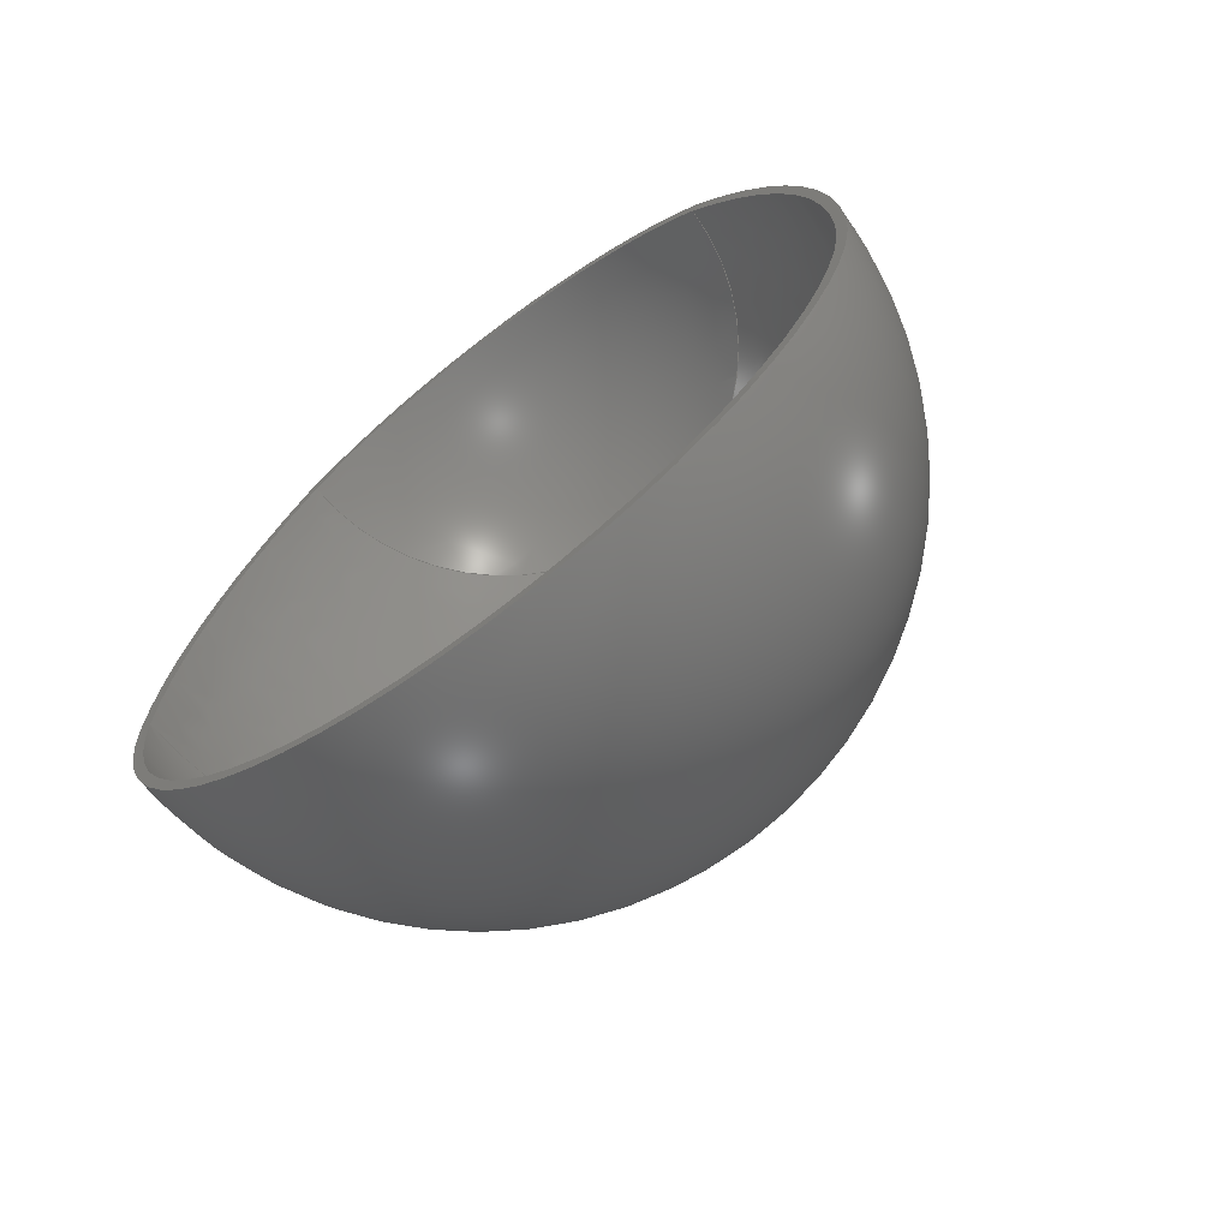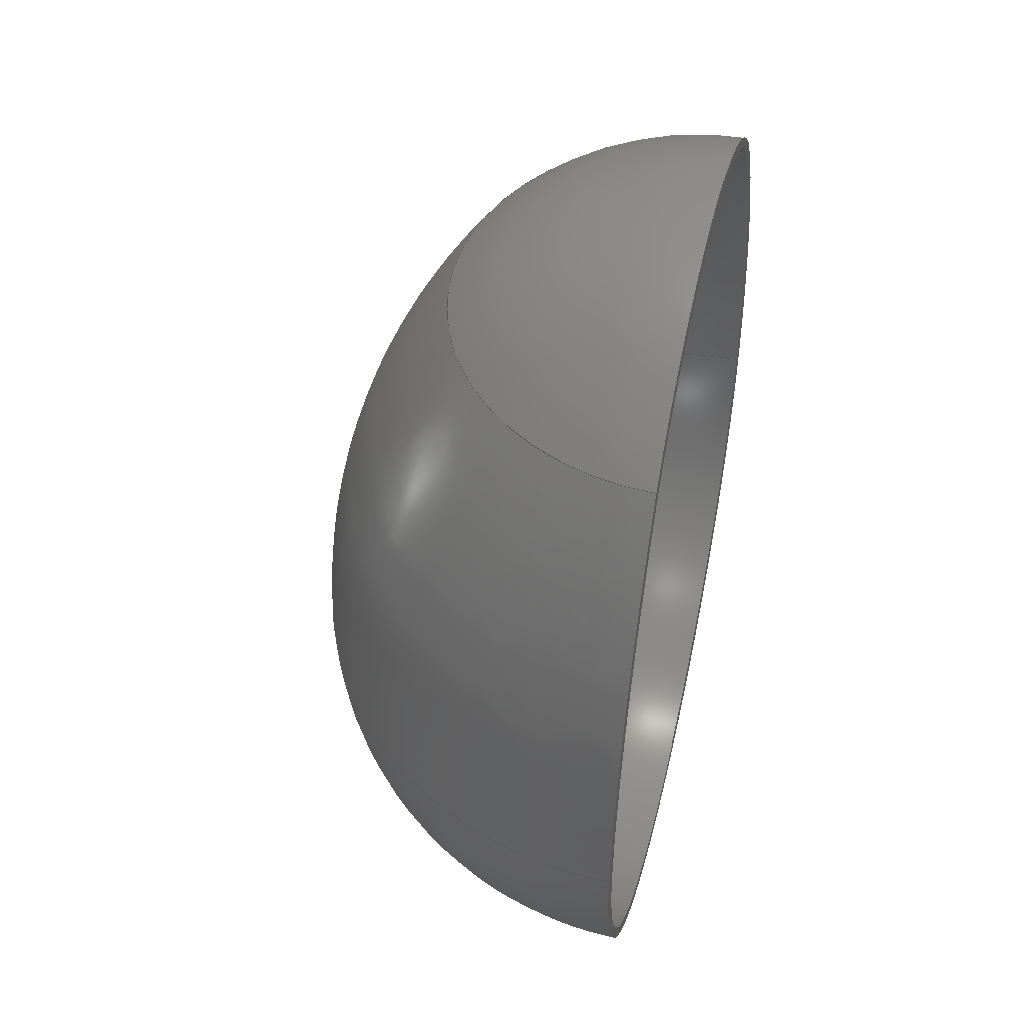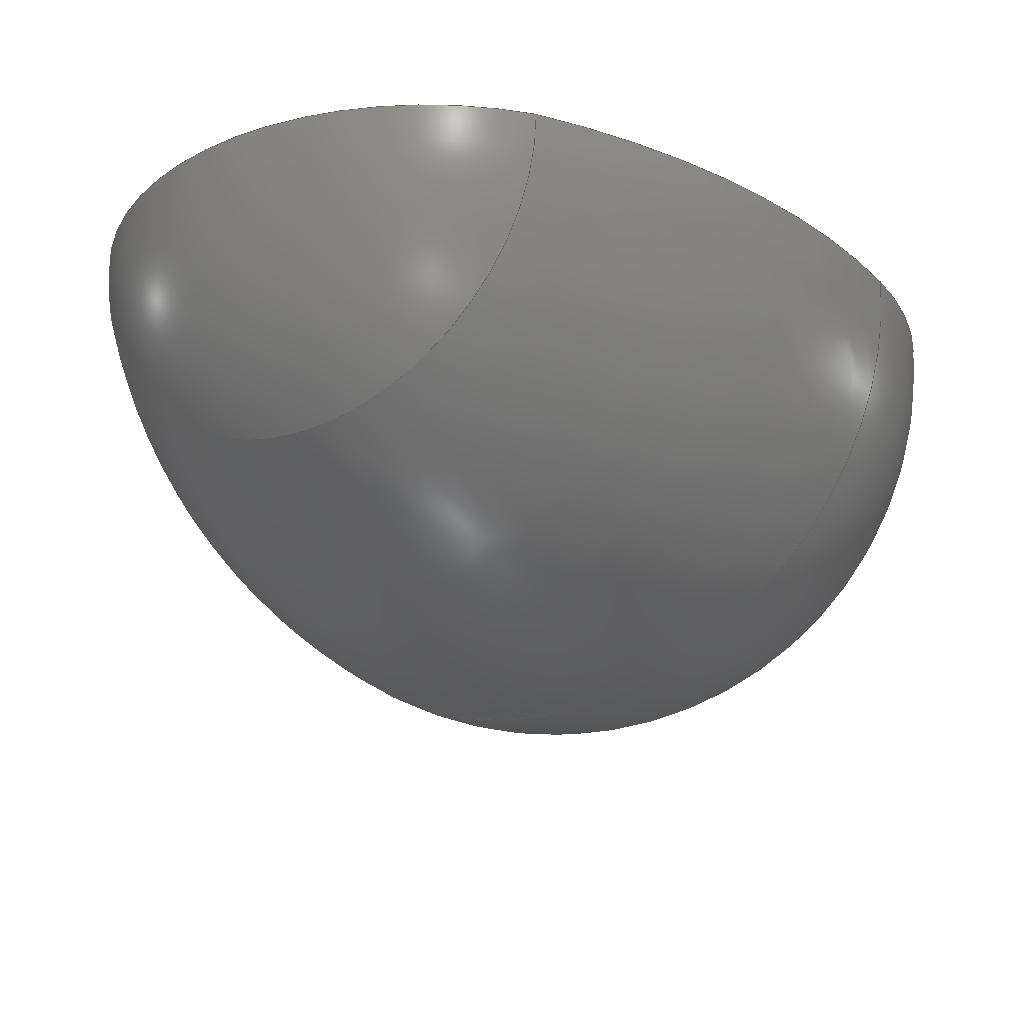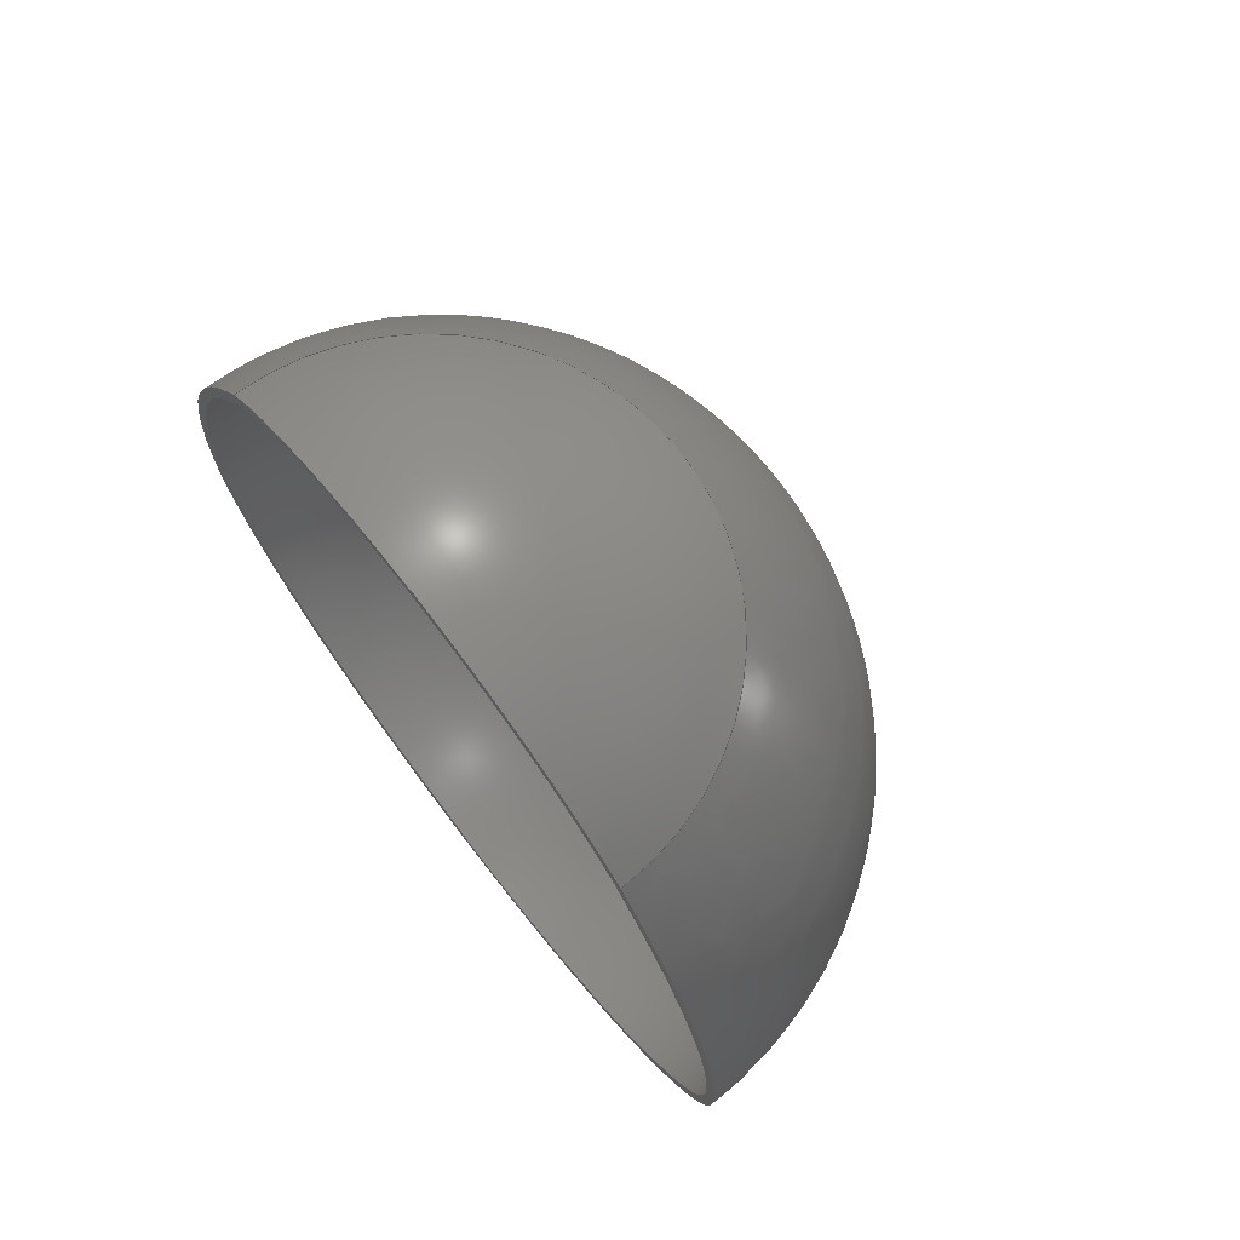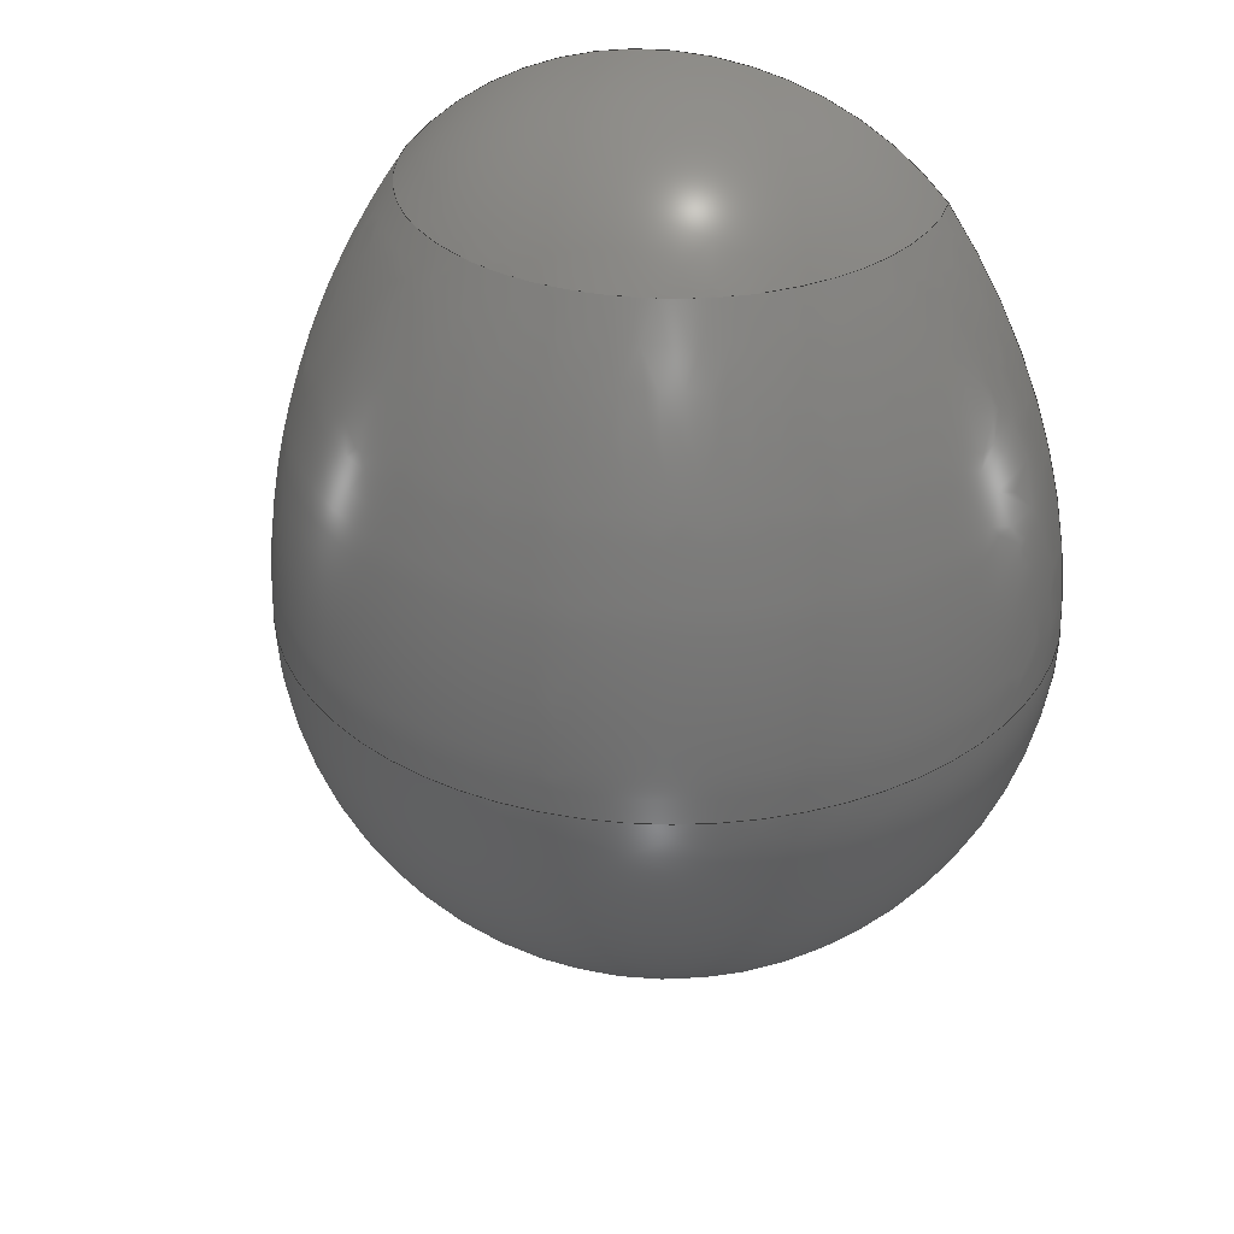
<metadata>
{"format":"step","ext":"step","renderer":"f3d","projection":"perspective","resolution":1024,"background":"white","views":[{"elev":-69.3,"azim":37.0,"up":"+Y"},{"elev":48.8,"azim":-76.6,"up":"+Y"},{"elev":-24.7,"azim":-147.6,"up":"+Z"},{"elev":73.4,"azim":52.3,"up":"+Y"},{"elev":33.3,"azim":-165.2,"up":"+Y"}]}
</metadata>
<code>
ISO-10303-21;
DATA;
#1=MECHANICAL_DESIGN_GEOMETRIC_PRESENTATION_REPRESENTATION('',(#4),#218);
#2=SHAPE_REPRESENTATION_RELATIONSHIP('SRR','None',#225,#3);
#3=ADVANCED_BREP_SHAPE_REPRESENTATION('',(#5),#217);
#4=STYLED_ITEM('',(#234),#5);
#5=MANIFOLD_SOLID_BREP('Body1',#92);
#6=FACE_BOUND('',#24,.T.);
#7=PLANE('',#122);
#8=(
BOUNDED_SURFACE()
B_SPLINE_SURFACE(2,2,((#165,#166,#167,#168,#169),(#170,#171,#172,#173,#174),
(#175,#176,#177,#178,#179)),.UNSPECIFIED.,.F.,.F.,.F.)
B_SPLINE_SURFACE_WITH_KNOTS((3,3),(3,2,3),(0,0.6023),(-1.571,
0,1.571),.UNSPECIFIED.)
GEOMETRIC_REPRESENTATION_ITEM()
RATIONAL_B_SPLINE_SURFACE(((1,0.7071,1,0.7071,1),
(0.955,0.6753,0.955,0.6753,
0.955),(1,0.7071,1,0.7071,1)))
REPRESENTATION_ITEM('')
SURFACE()
);
#9=(
BOUNDED_SURFACE()
B_SPLINE_SURFACE(2,2,((#192,#193,#194,#195,#196),(#197,#198,#199,#200,#201),
(#202,#203,#204,#205,#206)),.UNSPECIFIED.,.F.,.F.,.F.)
B_SPLINE_SURFACE_WITH_KNOTS((3,3),(3,2,3),(0,0.6029),(-1.571,
0,1.571),.UNSPECIFIED.)
GEOMETRIC_REPRESENTATION_ITEM()
RATIONAL_B_SPLINE_SURFACE(((1,0.7071,1,0.7071,1),
(0.9549,0.6752,0.9549,0.6752,
0.9549),(1,0.7071,1,0.7071,1)))
REPRESENTATION_ITEM('')
SURFACE()
);
#10=FACE_OUTER_BOUND('',#17,.T.);
#11=FACE_OUTER_BOUND('',#18,.T.);
#12=FACE_OUTER_BOUND('',#19,.T.);
#13=FACE_OUTER_BOUND('',#20,.T.);
#14=FACE_OUTER_BOUND('',#21,.T.);
#15=FACE_OUTER_BOUND('',#22,.T.);
#16=FACE_OUTER_BOUND('',#23,.T.);
#17=EDGE_LOOP('',(#57,#58));
#18=EDGE_LOOP('',(#59,#60,#61,#62));
#19=EDGE_LOOP('',(#63,#64));
#20=EDGE_LOOP('',(#65,#66));
#21=EDGE_LOOP('',(#67,#68,#69,#70));
#22=EDGE_LOOP('',(#71,#72));
#23=EDGE_LOOP('',(#73,#74,#75,#76));
#24=EDGE_LOOP('',(#77,#78,#79,#80));
#25=CIRCLE('',#107,37.1);
#26=CIRCLE('',#108,37.1);
#27=CIRCLE('',#109,75.2);
#28=CIRCLE('',#110,23.87);
#29=CIRCLE('',#111,75.2);
#30=CIRCLE('',#113,31.38);
#31=CIRCLE('',#115,38.1);
#32=CIRCLE('',#116,38.1);
#33=CIRCLE('',#117,76.2);
#34=CIRCLE('',#118,76.2);
#35=CIRCLE('',#119,24.66);
#36=CIRCLE('',#121,32.38);
#37=VERTEX_POINT('',#161);
#38=VERTEX_POINT('',#162);
#39=VERTEX_POINT('',#180);
#40=VERTEX_POINT('',#182);
#41=VERTEX_POINT('',#188);
#42=VERTEX_POINT('',#189);
#43=VERTEX_POINT('',#207);
#44=VERTEX_POINT('',#209);
#45=EDGE_CURVE('',#37,#38,#25,.T.);
#46=EDGE_CURVE('',#37,#38,#26,.T.);
#47=EDGE_CURVE('',#39,#37,#27,.T.);
#48=EDGE_CURVE('',#39,#40,#28,.F.);
#49=EDGE_CURVE('',#38,#40,#29,.T.);
#50=EDGE_CURVE('',#40,#39,#30,.T.);
#51=EDGE_CURVE('',#41,#42,#31,.T.);
#52=EDGE_CURVE('',#42,#41,#32,.T.);
#53=EDGE_CURVE('',#42,#43,#33,.T.);
#54=EDGE_CURVE('',#44,#41,#34,.T.);
#55=EDGE_CURVE('',#43,#44,#35,.T.);
#56=EDGE_CURVE('',#43,#44,#36,.T.);
#57=ORIENTED_EDGE('',*,*,#45,.F.);
#58=ORIENTED_EDGE('',*,*,#46,.T.);
#59=ORIENTED_EDGE('',*,*,#47,.F.);
#60=ORIENTED_EDGE('',*,*,#48,.T.);
#61=ORIENTED_EDGE('',*,*,#49,.F.);
#62=ORIENTED_EDGE('',*,*,#46,.F.);
#63=ORIENTED_EDGE('',*,*,#50,.F.);
#64=ORIENTED_EDGE('',*,*,#48,.F.);
#65=ORIENTED_EDGE('',*,*,#51,.F.);
#66=ORIENTED_EDGE('',*,*,#52,.F.);
#67=ORIENTED_EDGE('',*,*,#53,.F.);
#68=ORIENTED_EDGE('',*,*,#52,.T.);
#69=ORIENTED_EDGE('',*,*,#54,.F.);
#70=ORIENTED_EDGE('',*,*,#55,.F.);
#71=ORIENTED_EDGE('',*,*,#56,.F.);
#72=ORIENTED_EDGE('',*,*,#55,.T.);
#73=ORIENTED_EDGE('',*,*,#56,.T.);
#74=ORIENTED_EDGE('',*,*,#54,.T.);
#75=ORIENTED_EDGE('',*,*,#51,.T.);
#76=ORIENTED_EDGE('',*,*,#53,.T.);
#77=ORIENTED_EDGE('',*,*,#45,.T.);
#78=ORIENTED_EDGE('',*,*,#49,.T.);
#79=ORIENTED_EDGE('',*,*,#50,.T.);
#80=ORIENTED_EDGE('',*,*,#47,.T.);
#81=SPHERICAL_SURFACE('',#106,37.1);
#82=SPHERICAL_SURFACE('',#112,31.38);
#83=SPHERICAL_SURFACE('',#114,38.1);
#84=SPHERICAL_SURFACE('',#120,32.38);
#85=ADVANCED_FACE('',(#10),#81,.F.);
#86=ADVANCED_FACE('',(#11),#8,.T.);
#87=ADVANCED_FACE('',(#12),#82,.F.);
#88=ADVANCED_FACE('',(#13),#83,.T.);
#89=ADVANCED_FACE('',(#14),#9,.F.);
#90=ADVANCED_FACE('',(#15),#84,.T.);
#91=ADVANCED_FACE('',(#16,#6),#7,.T.);
#92=CLOSED_SHELL('',(#85,#86,#87,#88,#89,#90,#91));
#93=DERIVED_UNIT_ELEMENT(#95,1);
#94=DERIVED_UNIT_ELEMENT(#220,-3);
#95=(
MASS_UNIT()
NAMED_UNIT(*)
SI_UNIT(.KILO.,.GRAM.)
);
#96=DERIVED_UNIT((#93,#94));
#97=MEASURE_REPRESENTATION_ITEM('density measure',
POSITIVE_RATIO_MEASURE(7850),#96);
#98=PROPERTY_DEFINITION_REPRESENTATION(#103,#100);
#99=PROPERTY_DEFINITION_REPRESENTATION(#104,#101);
#100=REPRESENTATION('material name',(#102),#217);
#101=REPRESENTATION('density',(#97),#217);
#102=DESCRIPTIVE_REPRESENTATION_ITEM('Steel','Steel');
#103=PROPERTY_DEFINITION('material property','material name',#227);
#104=PROPERTY_DEFINITION('material property','density of part',#227);
#105=AXIS2_PLACEMENT_3D('placement',#159,#123,#124);
#106=AXIS2_PLACEMENT_3D('',#160,#125,#126);
#107=AXIS2_PLACEMENT_3D('',#163,#127,#128);
#108=AXIS2_PLACEMENT_3D('',#164,#129,#130);
#109=AXIS2_PLACEMENT_3D('',#181,#131,#132);
#110=AXIS2_PLACEMENT_3D('',#183,#133,#134);
#111=AXIS2_PLACEMENT_3D('',#184,#135,#136);
#112=AXIS2_PLACEMENT_3D('',#185,#137,#138);
#113=AXIS2_PLACEMENT_3D('',#186,#139,#140);
#114=AXIS2_PLACEMENT_3D('',#187,#141,#142);
#115=AXIS2_PLACEMENT_3D('',#190,#143,#144);
#116=AXIS2_PLACEMENT_3D('',#191,#145,#146);
#117=AXIS2_PLACEMENT_3D('',#208,#147,#148);
#118=AXIS2_PLACEMENT_3D('',#210,#149,#150);
#119=AXIS2_PLACEMENT_3D('',#211,#151,#152);
#120=AXIS2_PLACEMENT_3D('',#212,#153,#154);
#121=AXIS2_PLACEMENT_3D('',#213,#155,#156);
#122=AXIS2_PLACEMENT_3D('',#214,#157,#158);
#123=DIRECTION('axis',(0,0,1));
#124=DIRECTION('refdir',(1,0,0));
#125=DIRECTION('center_axis',(1,-6.123e-17,0));
#126=DIRECTION('ref_axis',(0,-1,0));
#127=DIRECTION('center_axis',(0,0,-1));
#128=DIRECTION('ref_axis',(0,1,0));
#129=DIRECTION('center_axis',(0,1,0));
#130=DIRECTION('ref_axis',(1,0,-1.166e-16));
#131=DIRECTION('center_axis',(0,0,-1));
#132=DIRECTION('ref_axis',(1,0,0));
#133=DIRECTION('center_axis',(0,-1,0));
#134=DIRECTION('ref_axis',(0,0,1));
#135=DIRECTION('center_axis',(0,0,-1));
#136=DIRECTION('ref_axis',(-1,0,0));
#137=DIRECTION('center_axis',(6.123e-17,0,1));
#138=DIRECTION('ref_axis',(1,0,0));
#139=DIRECTION('center_axis',(0,0,-1));
#140=DIRECTION('ref_axis',(0,1,0));
#141=DIRECTION('center_axis',(1,-6.123e-17,0));
#142=DIRECTION('ref_axis',(0,-1,0));
#143=DIRECTION('center_axis',(0,0,1));
#144=DIRECTION('ref_axis',(0,-1,0));
#145=DIRECTION('center_axis',(0,1,0));
#146=DIRECTION('ref_axis',(1,0,-1.166e-16));
#147=DIRECTION('center_axis',(0,0,1));
#148=DIRECTION('ref_axis',(1,0,0));
#149=DIRECTION('center_axis',(-1.225e-16,0,1));
#150=DIRECTION('ref_axis',(-1,0,-1.225e-16));
#151=DIRECTION('center_axis',(0,1,0));
#152=DIRECTION('ref_axis',(1,0,-1.801e-16));
#153=DIRECTION('center_axis',(6.123e-17,0,1));
#154=DIRECTION('ref_axis',(1,0,0));
#155=DIRECTION('center_axis',(0,0,1));
#156=DIRECTION('ref_axis',(0.7617,0.6479,0));
#157=DIRECTION('center_axis',(0,0,1));
#158=DIRECTION('ref_axis',(1,0,0));
#159=CARTESIAN_POINT('',(0,0,0));
#160=CARTESIAN_POINT('Origin',(0,0,90));
#161=CARTESIAN_POINT('',(37.1,0,90));
#162=CARTESIAN_POINT('',(-37.1,0,90));
#163=CARTESIAN_POINT('Origin',(0,0,90));
#164=CARTESIAN_POINT('Origin',(1.236e-15,0,90));
#165=CARTESIAN_POINT('Ctrl Pts',(37.1,0,90));
#166=CARTESIAN_POINT('Ctrl Pts',(37.1,0,52.9));
#167=CARTESIAN_POINT('Ctrl Pts',(3.48e-15,0,52.9));
#168=CARTESIAN_POINT('Ctrl Pts',(-37.1,0,52.9));
#169=CARTESIAN_POINT('Ctrl Pts',(-37.1,0,90));
#170=CARTESIAN_POINT('Ctrl Pts',(37.1,23.36,90));
#171=CARTESIAN_POINT('Ctrl Pts',(37.1,23.36,52.9));
#172=CARTESIAN_POINT('Ctrl Pts',(3.48e-15,23.36,52.9));
#173=CARTESIAN_POINT('Ctrl Pts',(-37.1,23.36,52.9));
#174=CARTESIAN_POINT('Ctrl Pts',(-37.1,23.36,90));
#175=CARTESIAN_POINT('Ctrl Pts',(23.87,42.6,90));
#176=CARTESIAN_POINT('Ctrl Pts',(23.87,42.6,66.13));
#177=CARTESIAN_POINT('Ctrl Pts',(1.859e-15,42.6,
66.13));
#178=CARTESIAN_POINT('Ctrl Pts',(-23.87,42.6,66.13));
#179=CARTESIAN_POINT('Ctrl Pts',(-23.87,42.6,90));
#180=CARTESIAN_POINT('',(23.87,42.6,90));
#181=CARTESIAN_POINT('Origin',(-38.1,0,90));
#182=CARTESIAN_POINT('',(-23.87,42.6,90));
#183=CARTESIAN_POINT('Origin',(-1.064e-15,42.6,90));
#184=CARTESIAN_POINT('Origin',(38.1,0,90));
#185=CARTESIAN_POINT('Origin',(-4.996e-15,22.23,90));
#186=CARTESIAN_POINT('Origin',(-4.996e-15,22.23,90));
#187=CARTESIAN_POINT('Origin',(0,0,90));
#188=CARTESIAN_POINT('',(-38.1,0,90));
#189=CARTESIAN_POINT('',(38.1,0,90));
#190=CARTESIAN_POINT('Origin',(0,0,90));
#191=CARTESIAN_POINT('Origin',(1.269e-15,0,90));
#192=CARTESIAN_POINT('Ctrl Pts',(38.1,0,90));
#193=CARTESIAN_POINT('Ctrl Pts',(38.1,0,51.9));
#194=CARTESIAN_POINT('Ctrl Pts',(3.602e-15,0,51.9));
#195=CARTESIAN_POINT('Ctrl Pts',(-38.1,0,51.9));
#196=CARTESIAN_POINT('Ctrl Pts',(-38.1,0,90));
#197=CARTESIAN_POINT('Ctrl Pts',(38.1,23.69,90));
#198=CARTESIAN_POINT('Ctrl Pts',(38.1,23.69,51.9));
#199=CARTESIAN_POINT('Ctrl Pts',(3.602e-15,23.69,51.9));
#200=CARTESIAN_POINT('Ctrl Pts',(-38.1,23.69,51.9));
#201=CARTESIAN_POINT('Ctrl Pts',(-38.1,23.69,90));
#202=CARTESIAN_POINT('Ctrl Pts',(24.66,43.21,90));
#203=CARTESIAN_POINT('Ctrl Pts',(24.66,43.21,65.34));
#204=CARTESIAN_POINT('Ctrl Pts',(1.957e-15,43.21,65.34));
#205=CARTESIAN_POINT('Ctrl Pts',(-24.66,43.21,65.34));
#206=CARTESIAN_POINT('Ctrl Pts',(-24.66,43.21,90));
#207=CARTESIAN_POINT('',(24.66,43.21,90));
#208=CARTESIAN_POINT('Origin',(-38.1,0,90));
#209=CARTESIAN_POINT('',(-24.66,43.21,90));
#210=CARTESIAN_POINT('Origin',(38.1,0,90));
#211=CARTESIAN_POINT('Origin',(4.466e-16,43.21,90));
#212=CARTESIAN_POINT('Origin',(-4.996e-15,22.23,90));
#213=CARTESIAN_POINT('Origin',(-4.996e-15,22.23,90));
#214=CARTESIAN_POINT('Origin',(19.05,8.255,90));
#215=UNCERTAINTY_MEASURE_WITH_UNIT(LENGTH_MEASURE(0.01),#219,
'DISTANCE_ACCURACY_VALUE',
'Maximum model space distance between geometric entities at asserted c
onnectivities');
#216=UNCERTAINTY_MEASURE_WITH_UNIT(LENGTH_MEASURE(0.01),#219,
'DISTANCE_ACCURACY_VALUE',
'Maximum model space distance between geometric entities at asserted c
onnectivities');
#217=(
GEOMETRIC_REPRESENTATION_CONTEXT(3)
GLOBAL_UNCERTAINTY_ASSIGNED_CONTEXT((#215))
GLOBAL_UNIT_ASSIGNED_CONTEXT((#219,#221,#222))
REPRESENTATION_CONTEXT('','3D')
);
#218=(
GEOMETRIC_REPRESENTATION_CONTEXT(3)
GLOBAL_UNCERTAINTY_ASSIGNED_CONTEXT((#216))
GLOBAL_UNIT_ASSIGNED_CONTEXT((#219,#221,#222))
REPRESENTATION_CONTEXT('','3D')
);
#219=(
LENGTH_UNIT()
NAMED_UNIT(*)
SI_UNIT(.MILLI.,.METRE.)
);
#220=(
LENGTH_UNIT()
NAMED_UNIT(*)
SI_UNIT($,.METRE.)
);
#221=(
NAMED_UNIT(*)
PLANE_ANGLE_UNIT()
SI_UNIT($,.RADIAN.)
);
#222=(
NAMED_UNIT(*)
SI_UNIT($,.STERADIAN.)
SOLID_ANGLE_UNIT()
);
#223=SHAPE_DEFINITION_REPRESENTATION(#224,#225);
#224=PRODUCT_DEFINITION_SHAPE('',$,#227);
#225=SHAPE_REPRESENTATION('',(#105),#217);
#226=PRODUCT_DEFINITION_CONTEXT('part definition',#231,'design');
#227=PRODUCT_DEFINITION('Adam Funnel','Adam Funnel v8',#228,#226);
#228=PRODUCT_DEFINITION_FORMATION('',$,#233);
#229=PRODUCT_RELATED_PRODUCT_CATEGORY('Adam Funnel v8','Adam Funnel v8',
(#233));
#230=APPLICATION_PROTOCOL_DEFINITION('international standard',
'automotive_design',2009,#231);
#231=APPLICATION_CONTEXT(
'Core Data for Automotive Mechanical Design Process');
#232=PRODUCT_CONTEXT('part definition',#231,'mechanical');
#233=PRODUCT('Adam Funnel','Adam Funnel v8',$,(#232));
#234=PRESENTATION_STYLE_ASSIGNMENT((#235));
#235=SURFACE_STYLE_USAGE(.BOTH.,#236);
#236=SURFACE_SIDE_STYLE('',(#237));
#237=SURFACE_STYLE_FILL_AREA(#238);
#238=FILL_AREA_STYLE('Steel - Satin',(#239));
#239=FILL_AREA_STYLE_COLOUR('Steel - Satin',#240);
#240=COLOUR_RGB('Steel - Satin',0.6275,0.6275,0.6275);
ENDSEC;
END-ISO-10303-21;

</code>
